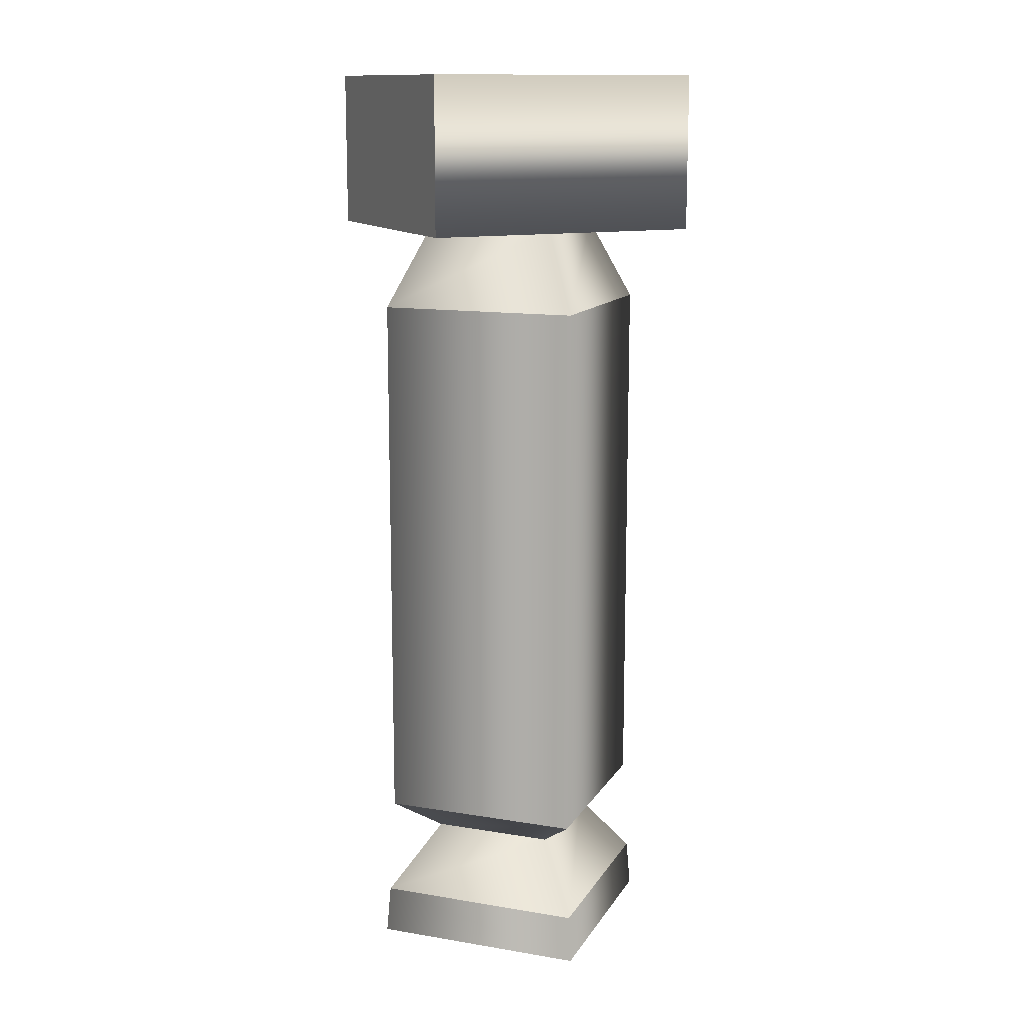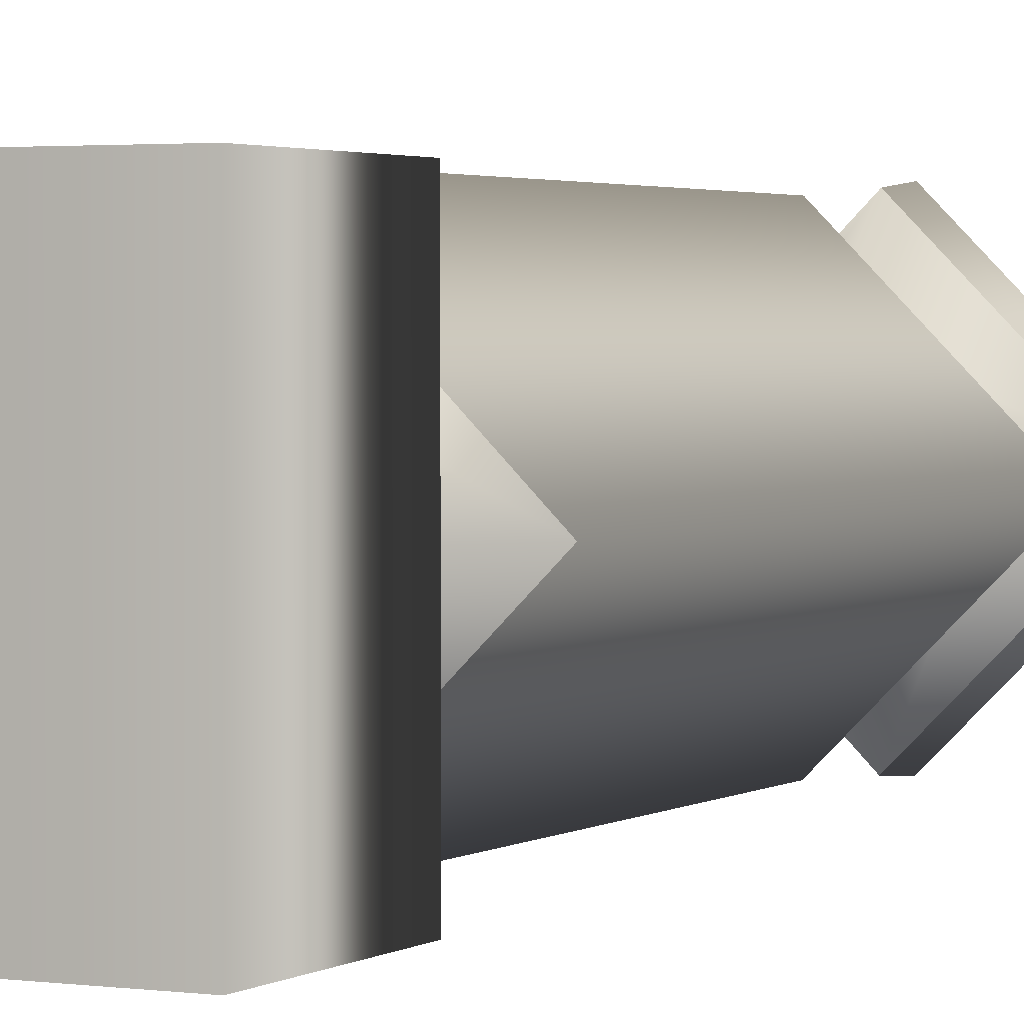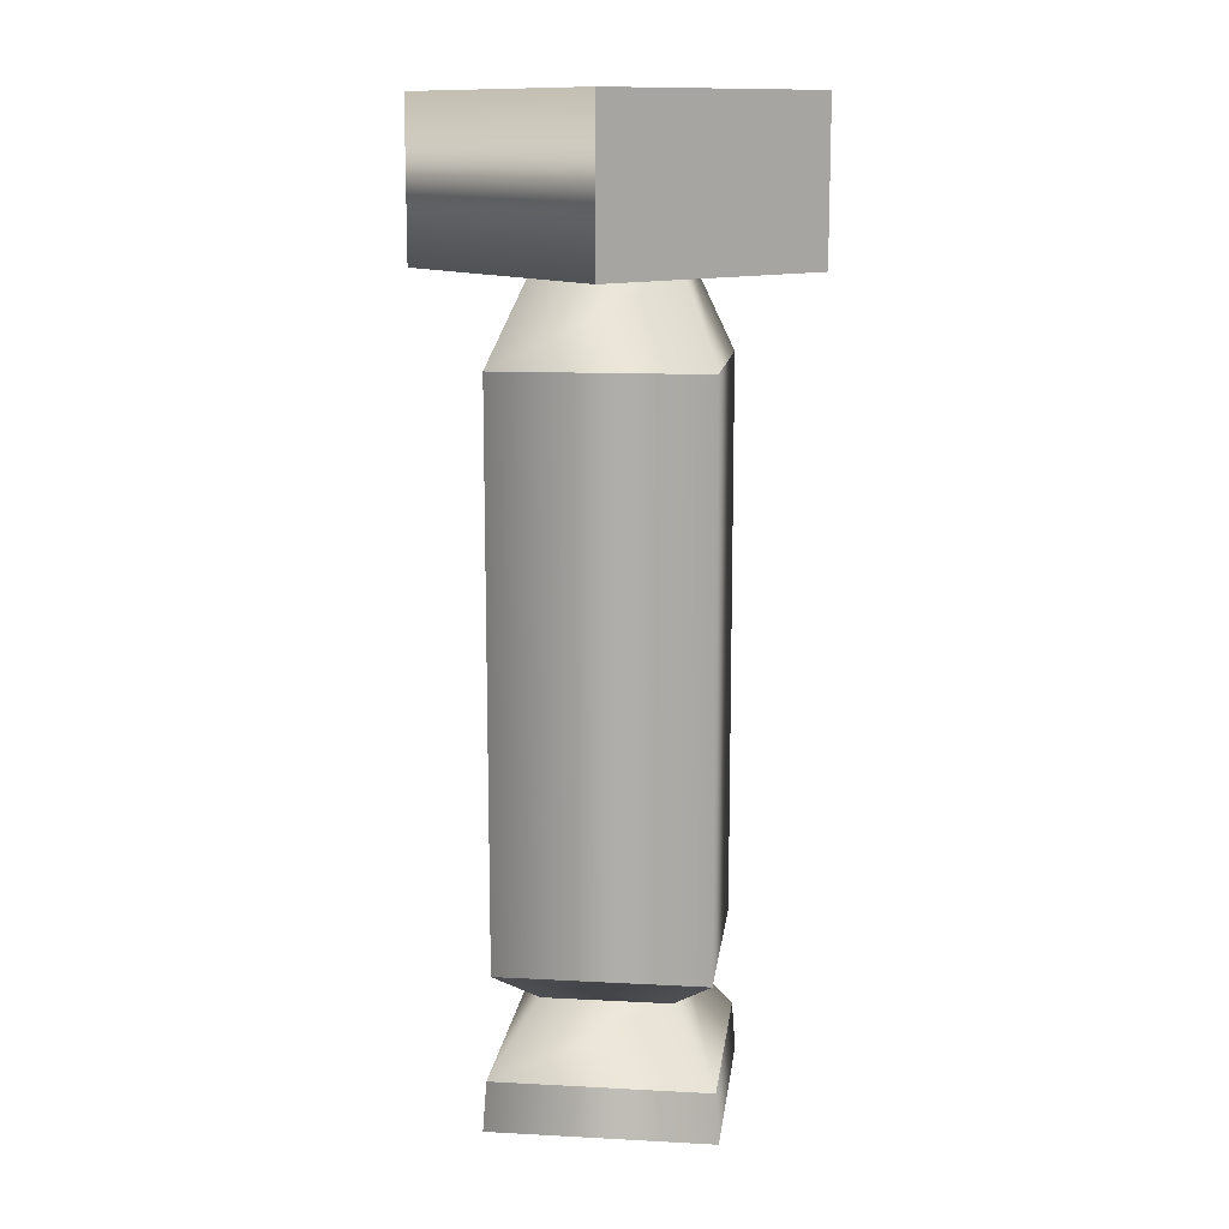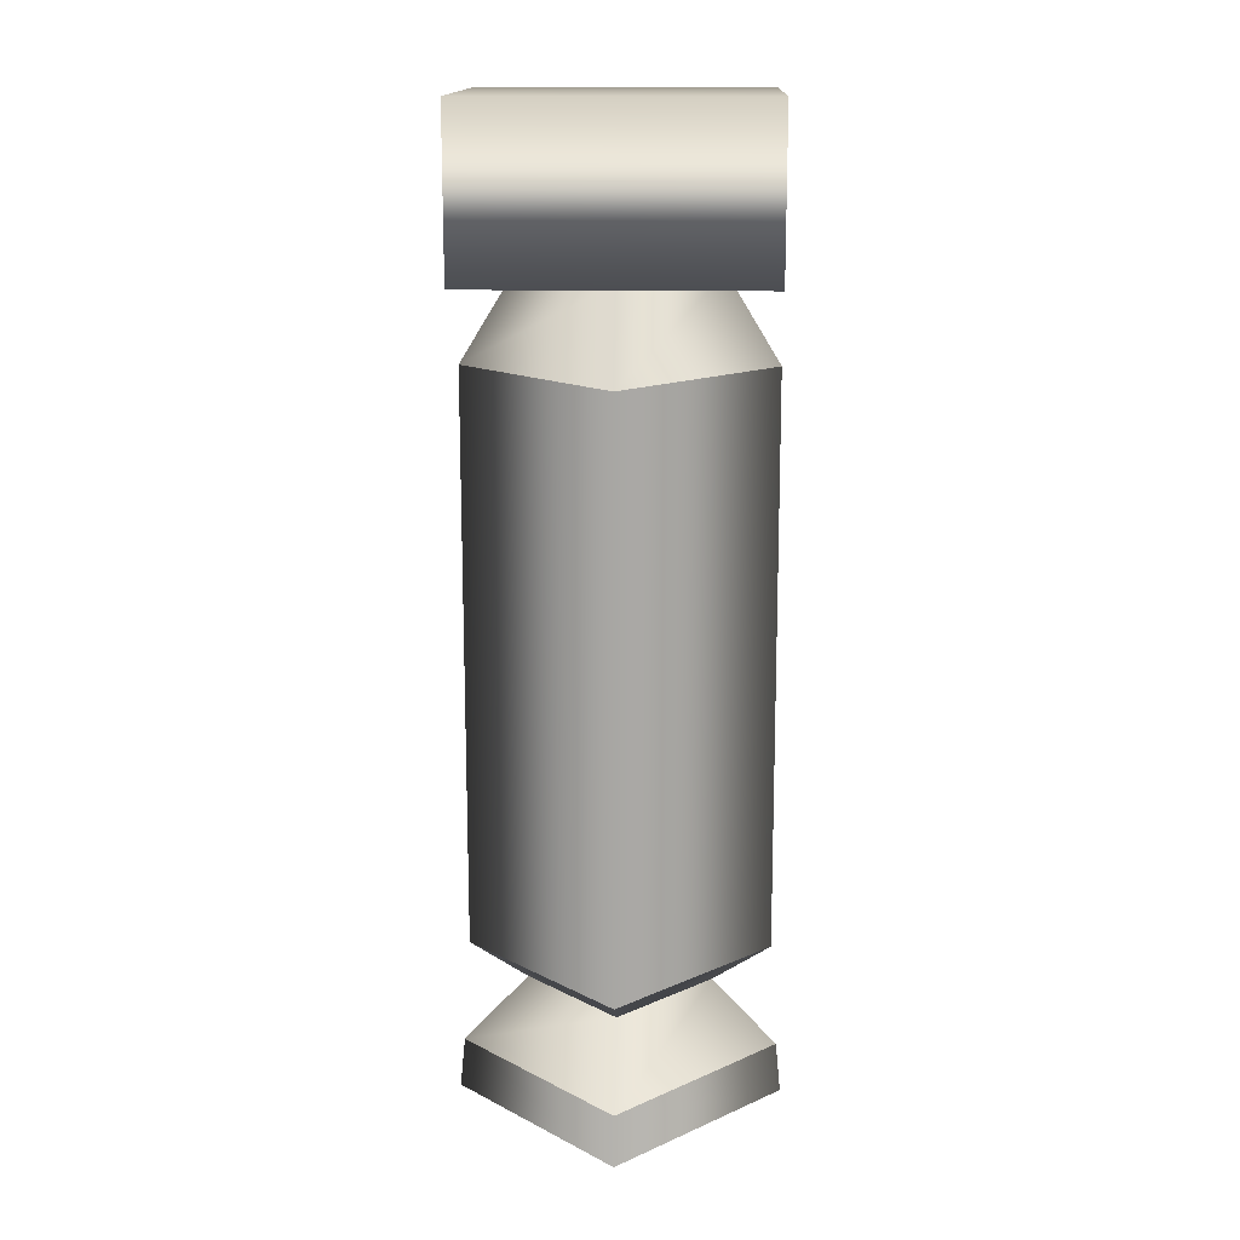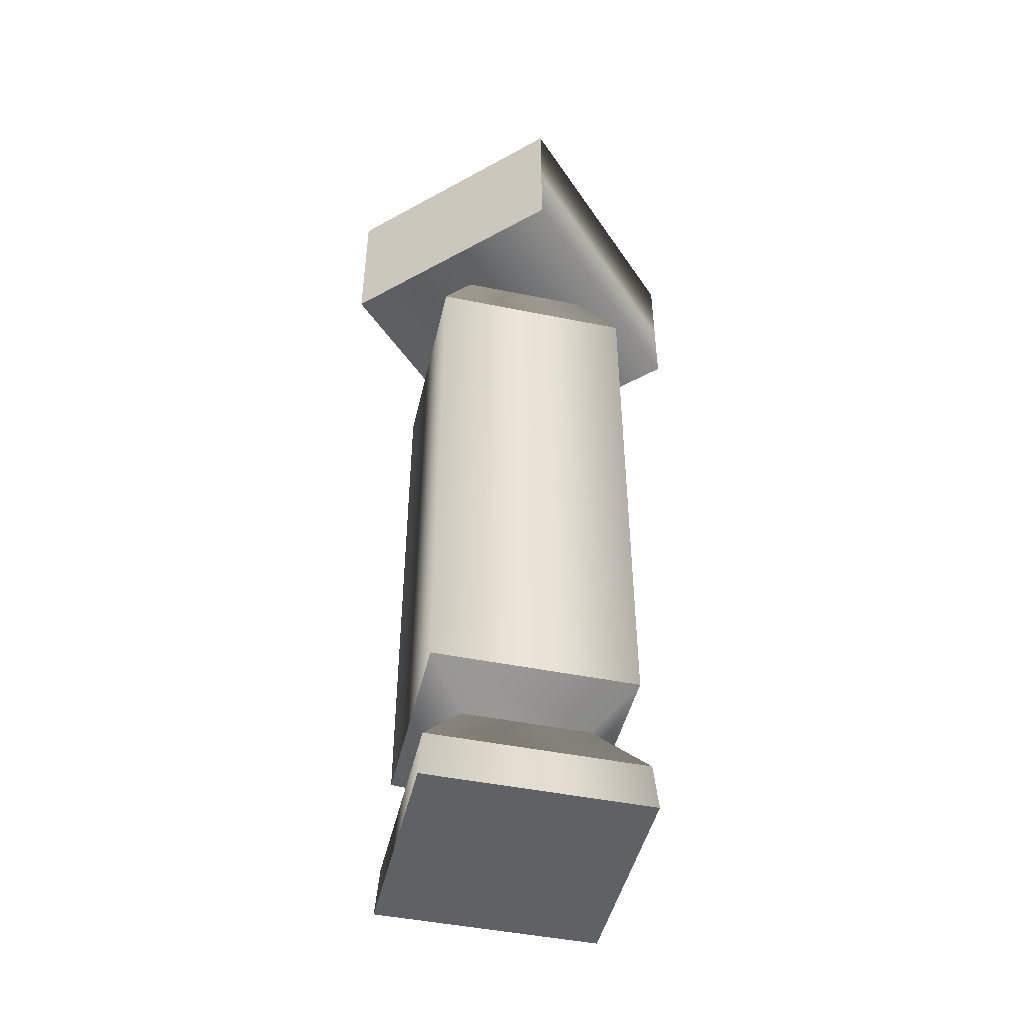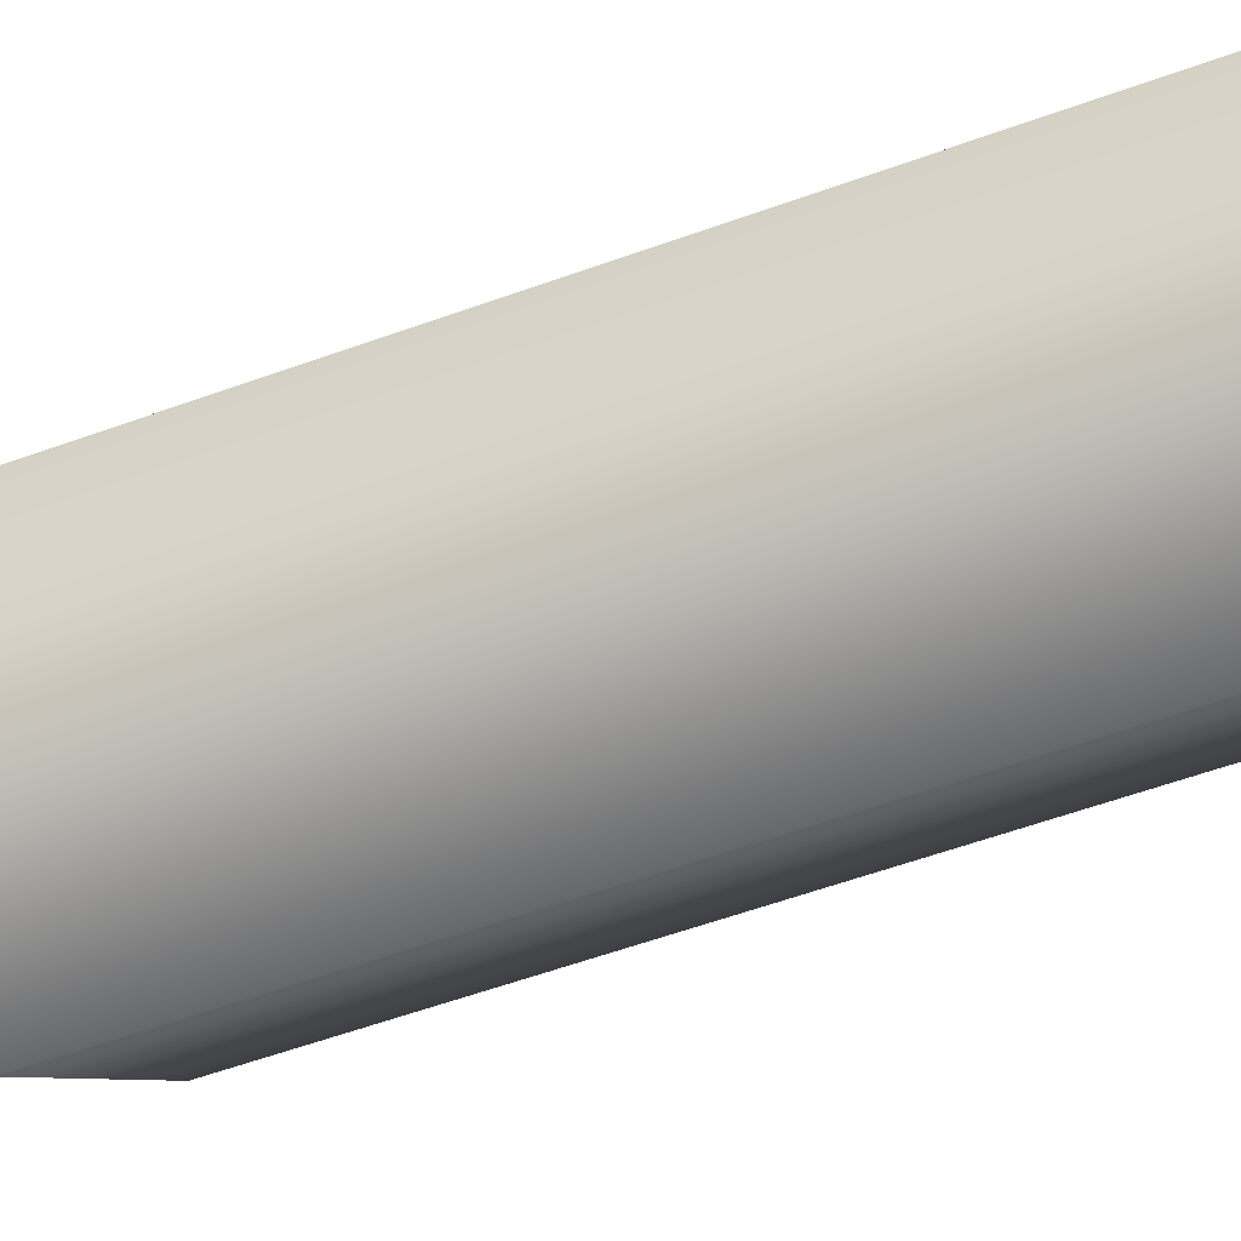
<metadata>
{"format":"obj","ext":"obj","renderer":"f3d","projection":"perspective","resolution":1024,"background":"white","views":[{"elev":13.2,"azim":65.7,"up":"+Y"},{"elev":2.3,"azim":-153.5,"up":"+Z"},{"elev":12.6,"azim":-38.0,"up":"+Y"},{"elev":15.2,"azim":-87.9,"up":"+Y"},{"elev":-46.7,"azim":-148.0,"up":"+Y"},{"elev":-52.3,"azim":-68.1,"up":"+Z"}]}
</metadata>
<code>
g t067v001_l
v 0.4743 2.98e-08 2.289e-05
v -0.475 2.98e-08 2.289e-05
v -0.0003761 2.98e-08 0.4746
v -0.475 2.98e-08 2.289e-05
v 0.4743 2.98e-08 2.289e-05
v -0.0003761 2.98e-08 -0.4746
v -0.0003761 2.98e-08 -0.4746
v 0.4743 2.98e-08 2.289e-05
v 0.4599 0.1492 2.289e-05
v -0.000378 0.1492 -0.4602
v -0.475 2.98e-08 2.289e-05
v -0.4607 0.1492 2.289e-05
v -0.4607 0.1492 2.289e-05
v -0.0003761 2.98e-08 0.4746
v -0.475 2.98e-08 2.289e-05
v -0.000378 0.1492 0.4603
v 0.4743 2.98e-08 2.289e-05
v 0.4599 0.1492 2.289e-05
v -0.0003761 2.157 0.4392
v 0.4388 2.157 2.289e-05
v 0.4398 0.4593 2.289e-05
v -0.0003761 0.4593 0.4402
v -0.4406 2.157 2.289e-05
v -0.4406 0.4593 2.289e-05
v -0.4406 0.4593 2.289e-05
v -0.0003761 2.157 -0.4402
v -0.4406 2.157 2.289e-05
v -0.0003761 0.4593 -0.4402
v 0.4388 2.157 2.289e-05
v 0.4398 0.4593 2.289e-05
v -0.0003761 2.157 0.4392
v 0.2847 2.411 2.289e-05
v 0.4388 2.157 2.289e-05
v -0.0003761 2.411 0.2851
v -0.4406 2.157 2.289e-05
v -0.2855 2.411 2.289e-05
v -0.0003761 2.157 -0.4402
v -0.2855 2.411 2.289e-05
v -0.4406 2.157 2.289e-05
v -0.0003761 2.411 -0.2851
v 0.4388 2.157 2.289e-05
v 0.2847 2.411 2.289e-05
v 0.4398 0.4593 2.289e-05
v 0.2693 0.3546 2.289e-05
v -0.0003761 0.3546 0.2697
v -0.0003761 0.4593 0.4402
v -0.4406 0.4593 2.289e-05
v -0.2701 0.3546 2.289e-05
v -0.2701 0.3546 2.289e-05
v -0.0003761 0.4593 -0.4402
v -0.4406 0.4593 2.289e-05
v -0.0003761 0.3546 -0.2697
v 0.4398 0.4593 2.289e-05
v 0.2693 0.3546 2.289e-05
v -0.4607 0.1492 2.289e-05
v -0.2701 0.3546 2.289e-05
v -0.0003761 0.3546 0.2697
v -0.000378 0.1492 0.4603
v 0.2693 0.3546 2.289e-05
v 0.4599 0.1492 2.289e-05
v -0.000378 0.1492 -0.4602
v -0.2701 0.3546 2.289e-05
v -0.4607 0.1492 2.289e-05
v -0.0003761 0.3546 -0.2697
v 0.4599 0.1492 2.289e-05
v 0.2693 0.3546 2.289e-05
v -0.3943 2.881 -0.4282
v -0.3943 2.406 0.4282
v -0.3943 2.406 -0.4282
v -0.3943 2.881 0.4282
v 0.3936 2.881 -0.4282
v 0.3936 2.881 0.4282
v 0.3936 2.406 -0.4282
v 0.3936 2.406 0.4282
v -0.3943 2.881 0.4282
v 0.3936 2.881 0.4282
v 0.3936 2.406 0.4282
v -0.3943 2.406 0.4282
v -0.3943 2.881 -0.4282
v -0.3943 2.406 -0.4282
v 0.3936 2.406 -0.4282
v 0.3936 2.881 -0.4282
v 0.3936 2.406 -0.4282
v -0.3943 2.406 -0.4282
v -0.3943 2.406 0.4282
v 0.3936 2.406 0.4282
g t067v001_l_0
f 3 2 1
f 6 5 4
f 9 8 7
f 10 9 7
f 7 11 10
f 11 12 10
f 15 14 13
f 14 16 13
f 14 17 16
f 17 18 16
f 21 20 19
f 22 21 19
f 19 23 22
f 23 24 22
f 27 26 25
f 26 28 25
f 26 29 28
f 29 30 28
f 33 32 31
f 32 34 31
f 31 34 35
f 34 36 35
f 39 38 37
f 38 40 37
f 37 40 41
f 40 42 41
f 45 44 43
f 46 45 43
f 46 47 45
f 47 48 45
f 51 50 49
f 50 52 49
f 50 53 52
f 53 54 52
f 57 56 55
f 58 57 55
f 59 57 58
f 60 59 58
f 63 62 61
f 62 64 61
f 61 64 65
f 64 66 65
f 69 68 67
f 68 70 67
f 71 67 70
f 72 71 70
f 73 71 72
f 74 73 72
f 77 76 75
f 78 77 75
f 81 80 79
f 82 81 79
f 85 84 83
f 86 85 83

</code>
